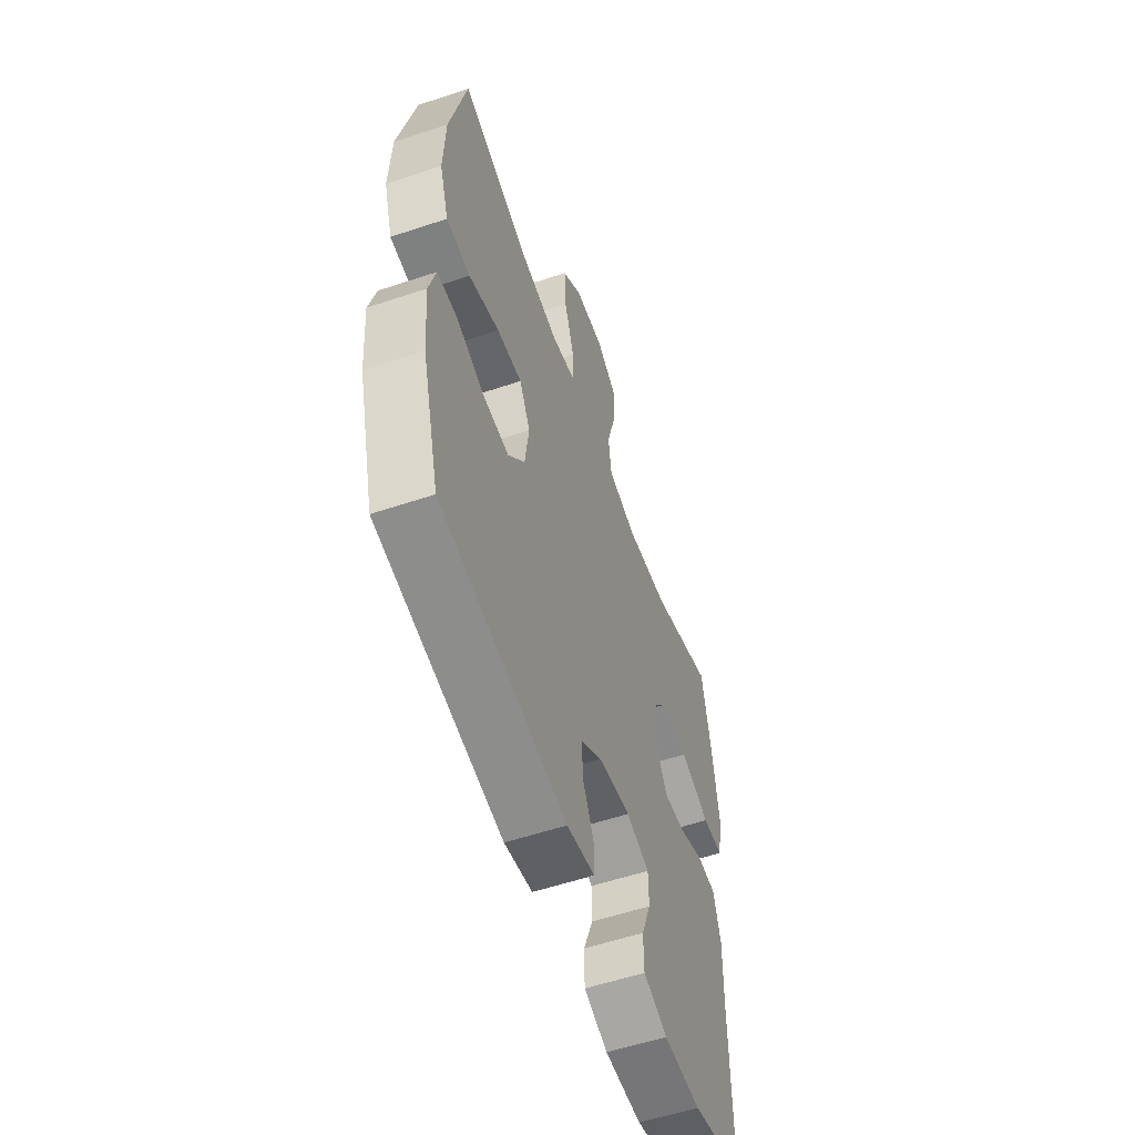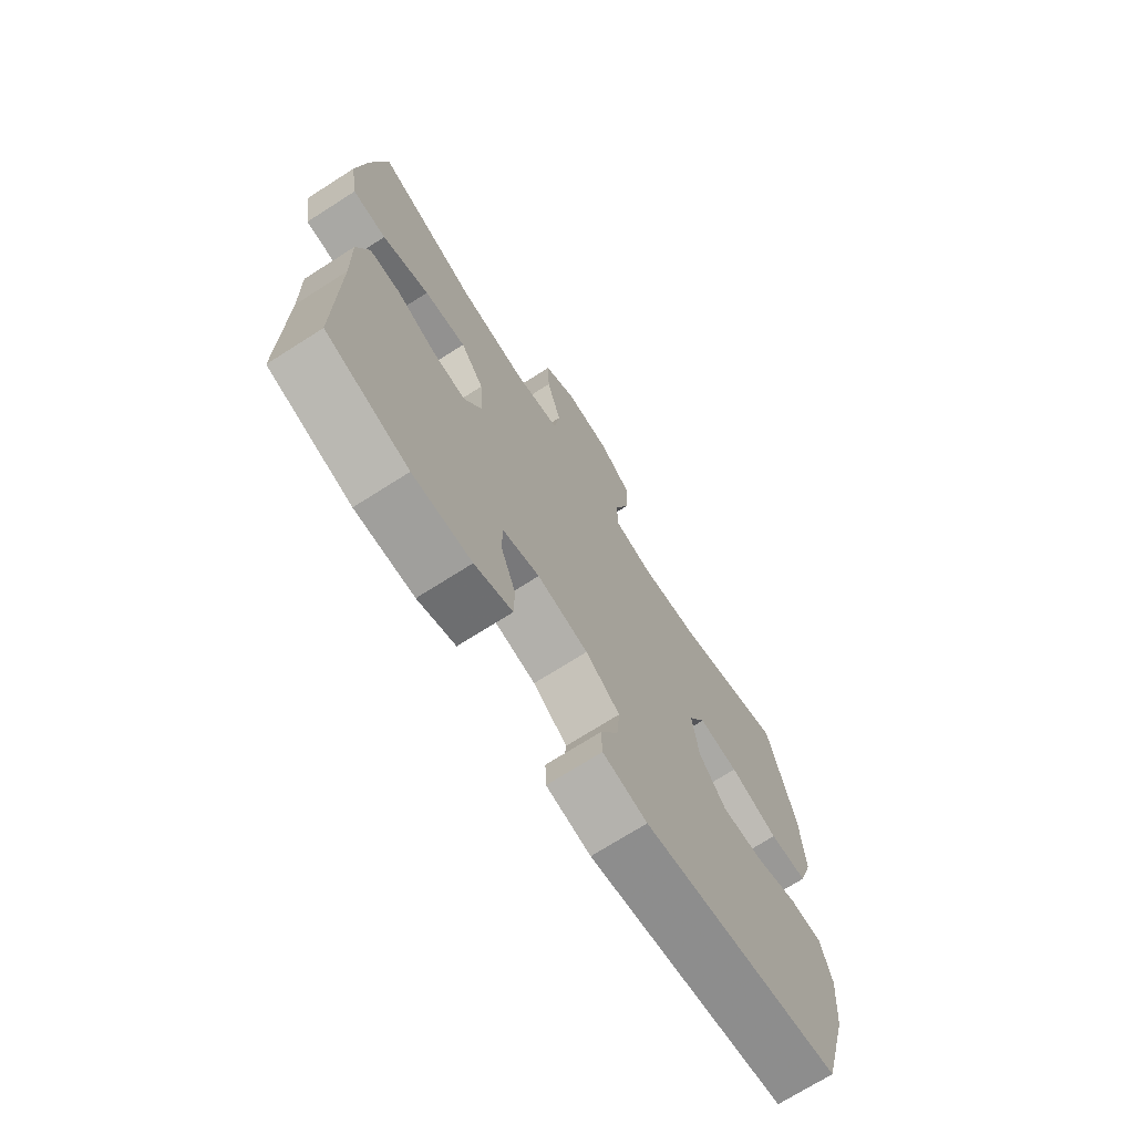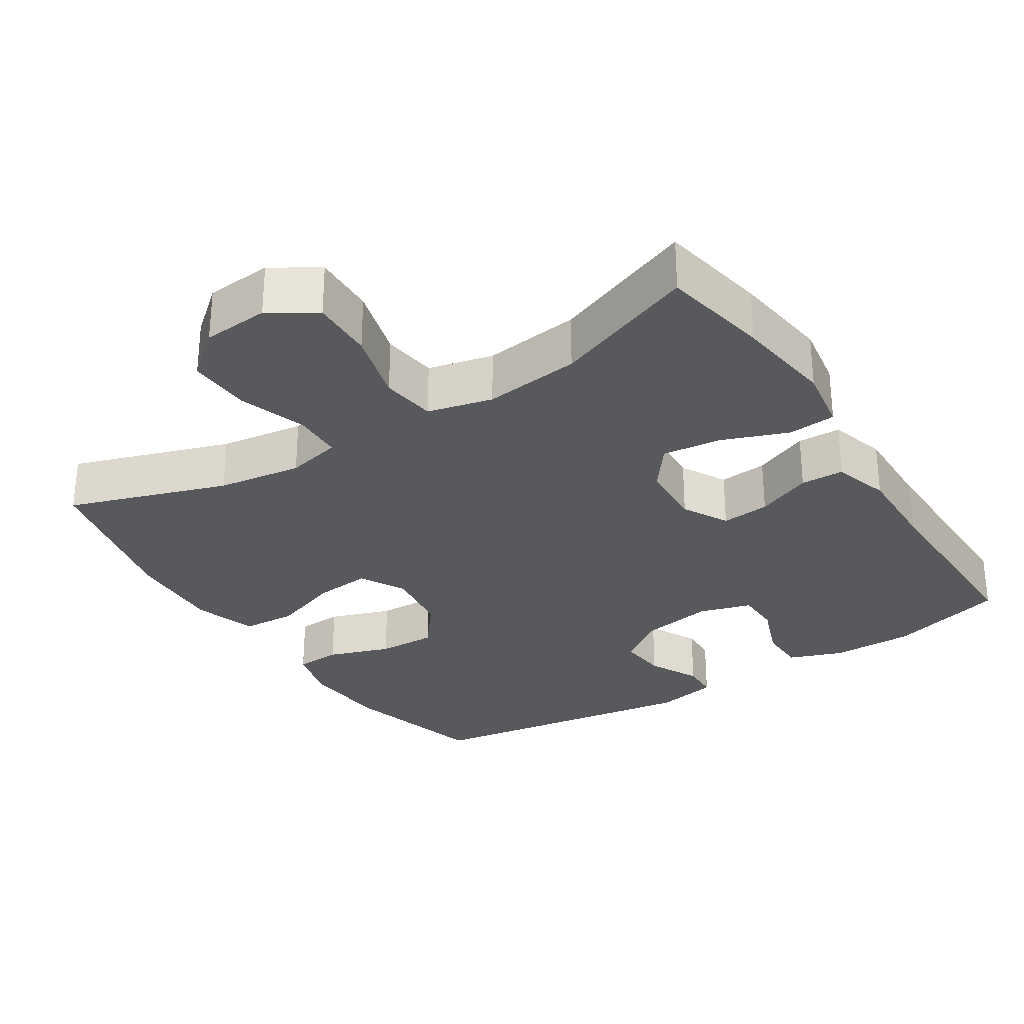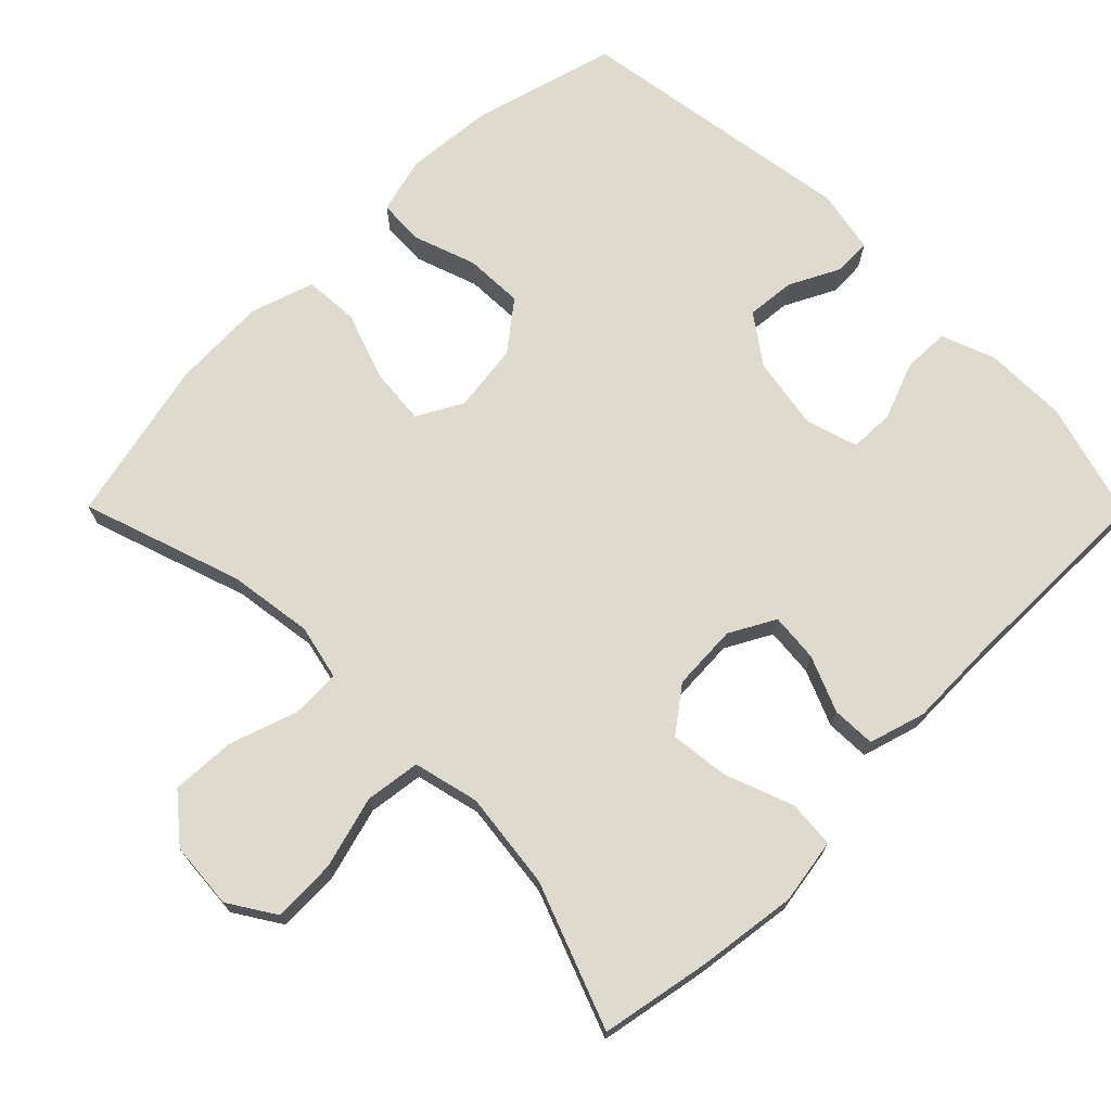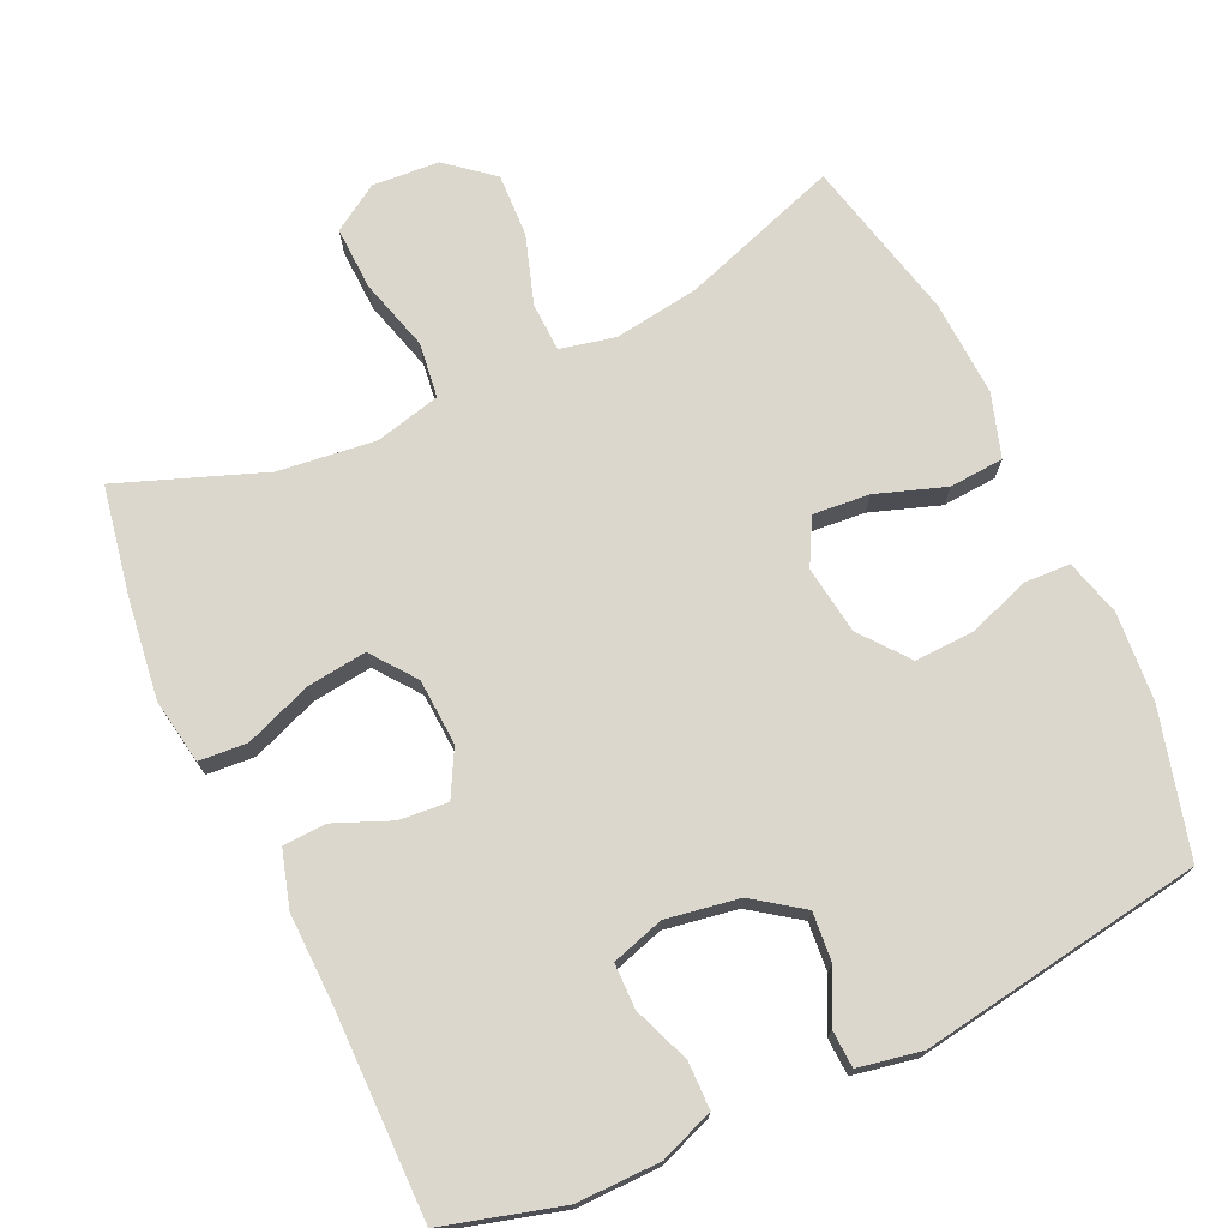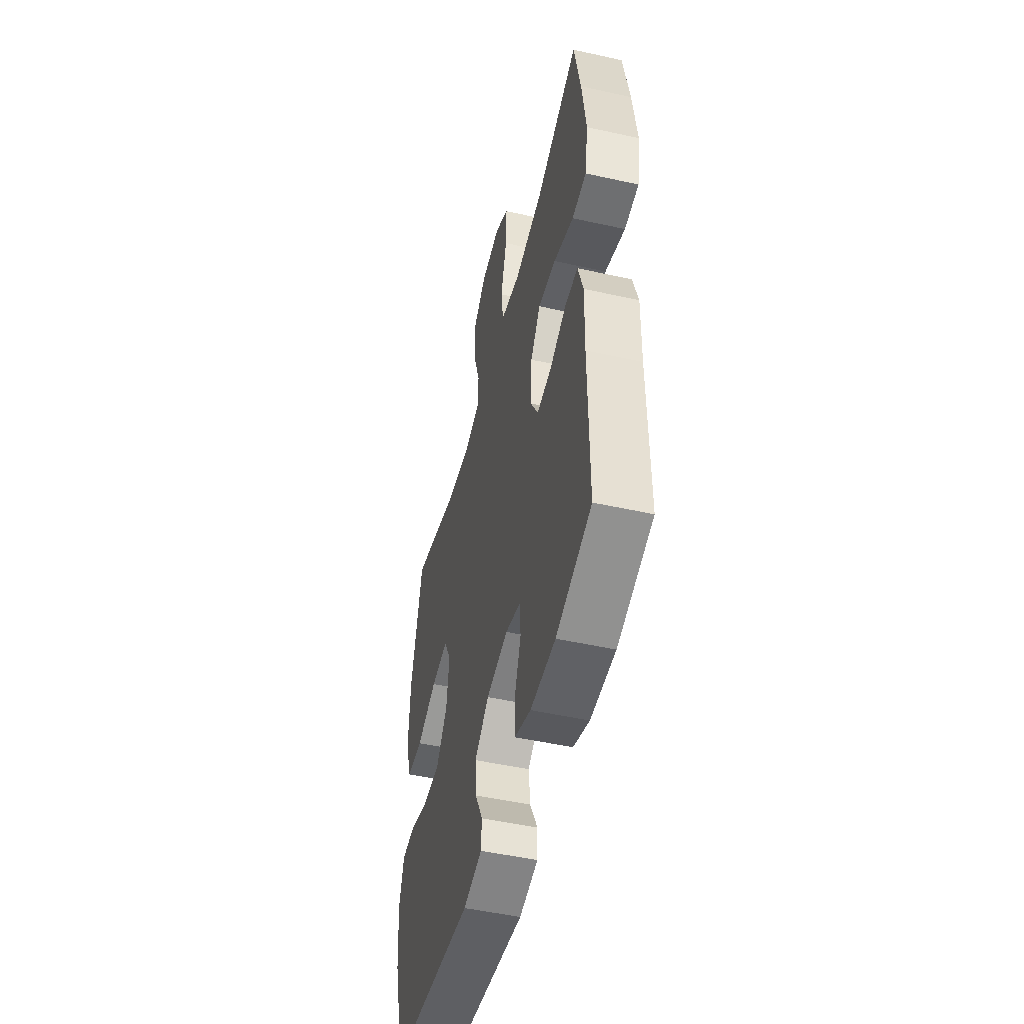
<metadata>
{"format":"obj","ext":"obj","renderer":"f3d","projection":"perspective","resolution":1024,"background":"white","views":[{"elev":-56.5,"azim":-70.7,"up":"+Z"},{"elev":-71.6,"azim":122.5,"up":"+Z"},{"elev":-29.7,"azim":32.8,"up":"+Y"},{"elev":71.2,"azim":45.3,"up":"+Y"},{"elev":73.0,"azim":155.0,"up":"+Y"},{"elev":-50.2,"azim":76.3,"up":"+Z"}]}
</metadata>
<code>
v -0.5 0.07 0.5
v -0.281 0.07 0.426
v -0.164 0.07 0.409
v -0.088 0.07 0.426
v -0.086 0.07 0.494
v -0.117 0.07 0.588
v -0.121 0.07 0.676
v -0.058 0.07 0.728
v 0.034 0.07 0.735
v 0.098 0.07 0.694
v 0.095 0.07 0.607
v 0.067 0.07 0.507
v 0.077 0.07 0.431
v 0.167 0.07 0.409
v 0.301 0.07 0.425
v 0.5 0.07 0.5
v 0.528 0.07 0.349
v 0.546 0.07 0.212
v 0.531 0.07 0.122
v 0.465 0.07 0.117
v 0.373 0.07 0.152
v 0.291 0.07 0.162
v 0.245 0.07 0.101
v 0.24 0.07 0.01
v 0.274 0.07 -0.053
v 0.341 0.07 -0.047
v 0.418 0.07 -0.015
v 0.478 0.07 -0.017
v 0.501 0.07 -0.095
v 0.498 0.07 -0.218
v 0.5 0.07 -0.5
v 0.338 0.07 -0.546
v 0.223 0.07 -0.545
v 0.149 0.07 -0.517
v 0.148 0.07 -0.452
v 0.178 0.07 -0.374
v 0.177 0.07 -0.312
v 0.105 0.07 -0.29
v 0.005 0.07 -0.307
v -0.062 0.07 -0.355
v -0.056 0.07 -0.422
v -0.021 0.07 -0.492
v -0.023 0.07 -0.543
v -0.11 0.07 -0.56
v -0.5 0.07 -0.5
v -0.554 0.07 -0.301
v -0.564 0.07 -0.18
v -0.543 0.07 -0.102
v -0.48 0.07 -0.099
v -0.394 0.07 -0.129
v -0.313 0.07 -0.132
v -0.261 0.07 -0.066
v -0.248 0.07 0.028
v -0.282 0.07 0.091
v -0.36 0.07 0.084
v -0.455 0.07 0.051
v -0.53 0.07 0.056
v -0.558 0.07 0.143
v -0.552 0.07 0.275
v -0.5 0 0.5
v -0.281 0 0.426
v -0.164 0 0.409
v -0.088 0 0.426
v -0.086 0 0.494
v -0.117 0 0.588
v -0.121 0 0.676
v -0.058 0 0.728
v 0.034 0 0.735
v 0.098 0 0.694
v 0.095 0 0.607
v 0.067 0 0.507
v 0.077 0 0.431
v 0.167 0 0.409
v 0.301 0 0.425
v 0.5 0 0.5
v 0.528 0 0.349
v 0.546 0 0.212
v 0.531 0 0.122
v 0.465 0 0.117
v 0.373 0 0.152
v 0.291 0 0.162
v 0.245 0 0.101
v 0.24 0 0.01
v 0.274 0 -0.053
v 0.341 0 -0.047
v 0.418 0 -0.015
v 0.478 0 -0.017
v 0.501 0 -0.095
v 0.498 0 -0.218
v 0.5 0 -0.5
v 0.338 0 -0.546
v 0.223 0 -0.545
v 0.149 0 -0.517
v 0.148 0 -0.452
v 0.178 0 -0.374
v 0.177 0 -0.312
v 0.105 0 -0.29
v 0.005 0 -0.307
v -0.062 0 -0.355
v -0.056 0 -0.422
v -0.021 0 -0.492
v -0.023 0 -0.543
v -0.11 0 -0.56
v -0.5 0 -0.5
v -0.554 0 -0.301
v -0.564 0 -0.18
v -0.543 0 -0.102
v -0.48 0 -0.099
v -0.394 0 -0.129
v -0.313 0 -0.132
v -0.261 0 -0.066
v -0.248 0 0.028
v -0.282 0 0.091
v -0.36 0 0.084
v -0.455 0 0.051
v -0.53 0 0.056
v -0.558 0 0.143
v -0.552 0 0.275
f 58 59 1 2
f 55 56 57 58
f 54 55 58 2
f 53 54 2 3
f 52 53 3 4
f 47 48 49 50
f 47 50 51
f 46 47 51
f 45 46 51
f 44 45 51 52
f 41 42 43 44
f 40 41 44 52
f 33 34 35 36
f 33 36 37
f 30 31 32 33
f 30 33 37
f 29 30 37 38
f 26 27 28 29
f 25 26 29 38
f 18 19 20 21
f 18 21 22
f 15 16 17 18
f 14 15 18 22
f 13 14 22 23
f 9 10 11 12
f 9 12 13
f 8 9 13
f 5 6 7 8
f 4 5 8 13
f 39 40 52 4
f 24 25 38 39
f 23 24 39
f 4 13 23 39
f 61 60 118 117
f 117 116 115 114
f 61 117 114 113
f 62 61 113 112
f 63 62 112 111
f 109 108 107 106
f 110 109 106
f 110 106 105
f 110 105 104
f 111 110 104 103
f 103 102 101 100
f 111 103 100 99
f 95 94 93 92
f 96 95 92
f 92 91 90 89
f 96 92 89
f 97 96 89 88
f 88 87 86 85
f 97 88 85 84
f 80 79 78 77
f 81 80 77
f 77 76 75 74
f 81 77 74 73
f 82 81 73 72
f 71 70 69 68
f 72 71 68
f 72 68 67
f 67 66 65 64
f 72 67 64 63
f 63 111 99 98
f 98 97 84 83
f 98 83 82
f 98 82 72 63
f 1 60 61 2
f 2 61 62 3
f 3 62 63 4
f 4 63 64 5
f 5 64 65 6
f 6 65 66 7
f 7 66 67 8
f 8 67 68 9
f 9 68 69 10
f 10 69 70 11
f 11 70 71 12
f 12 71 72 13
f 13 72 73 14
f 14 73 74 15
f 15 74 75 16
f 16 75 76 17
f 17 76 77 18
f 18 77 78 19
f 19 78 79 20
f 20 79 80 21
f 21 80 81 22
f 22 81 82 23
f 23 82 83 24
f 24 83 84 25
f 25 84 85 26
f 26 85 86 27
f 27 86 87 28
f 28 87 88 29
f 29 88 89 30
f 30 89 90 31
f 31 90 91 32
f 32 91 92 33
f 33 92 93 34
f 34 93 94 35
f 35 94 95 36
f 36 95 96 37
f 37 96 97 38
f 38 97 98 39
f 39 98 99 40
f 40 99 100 41
f 41 100 101 42
f 42 101 102 43
f 43 102 103 44
f 44 103 104 45
f 45 104 105 46
f 46 105 106 47
f 47 106 107 48
f 48 107 108 49
f 49 108 109 50
f 50 109 110 51
f 51 110 111 52
f 52 111 112 53
f 53 112 113 54
f 54 113 114 55
f 55 114 115 56
f 56 115 116 57
f 57 116 117 58
f 58 117 118 59
f 59 118 60 1

</code>
